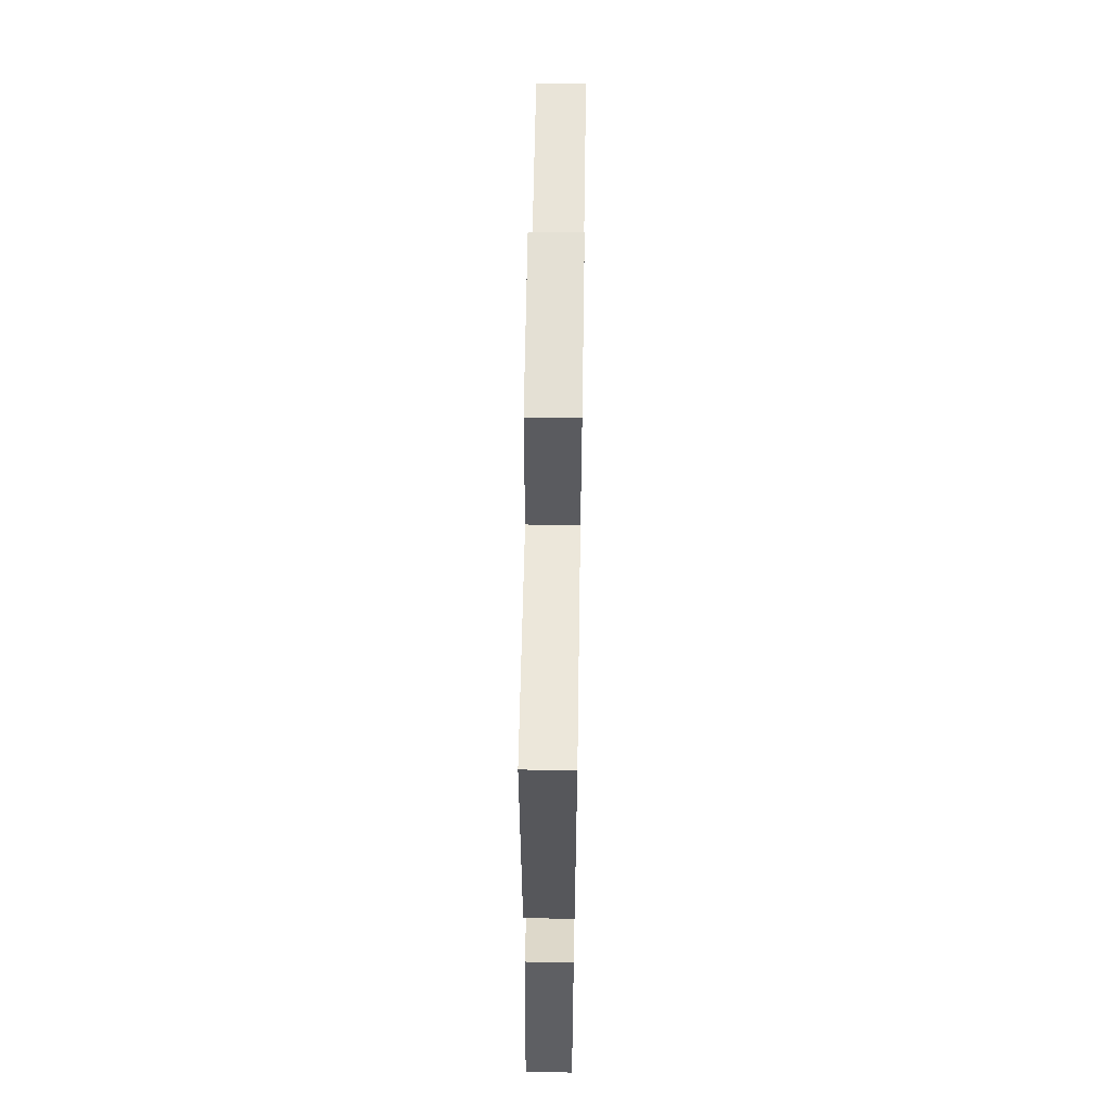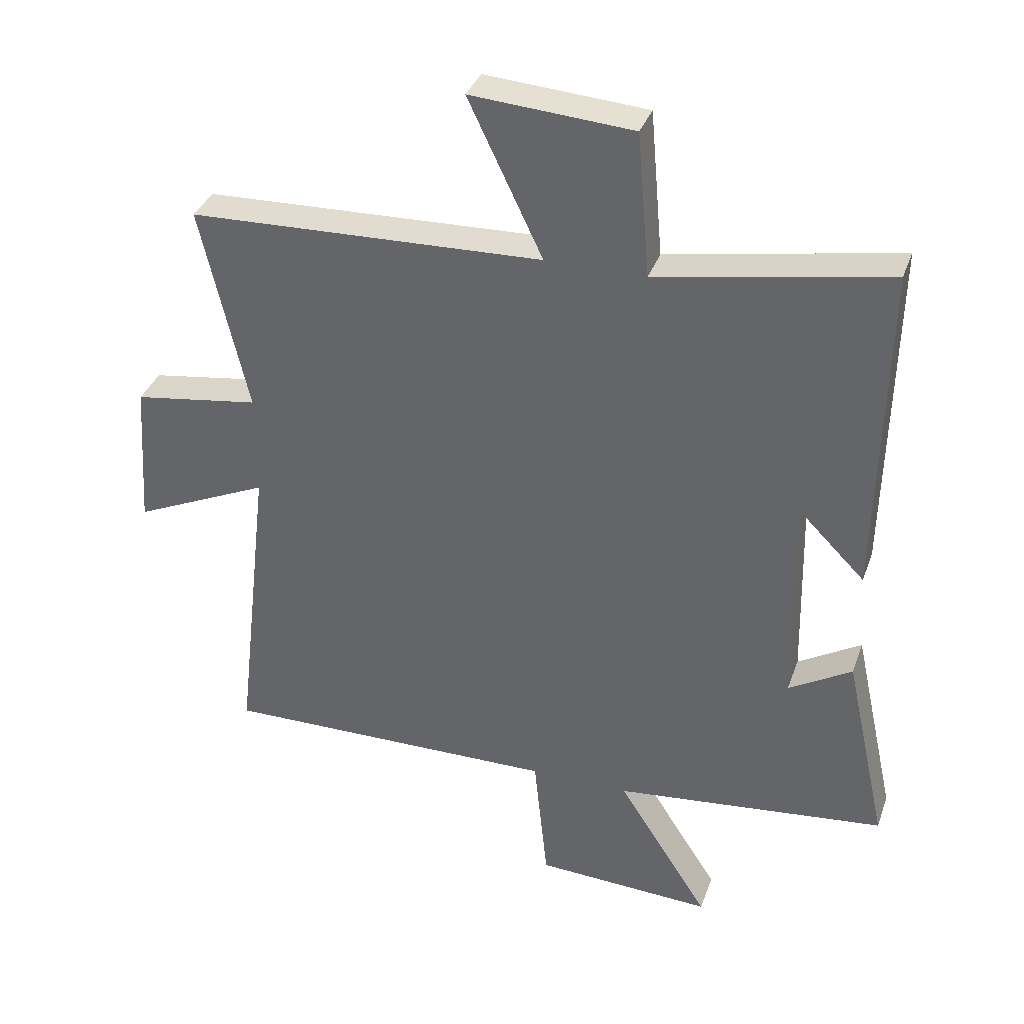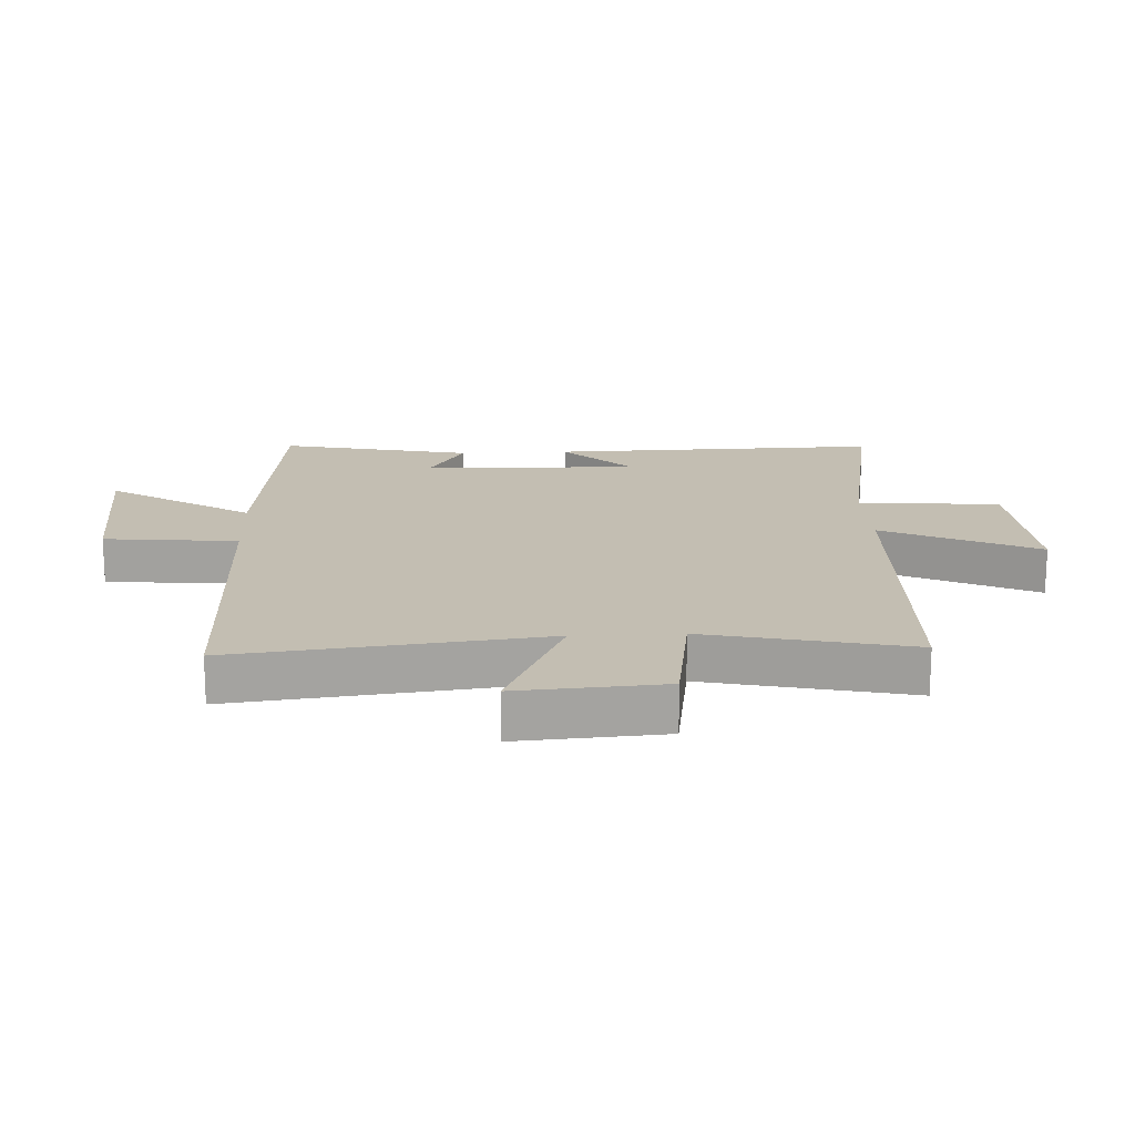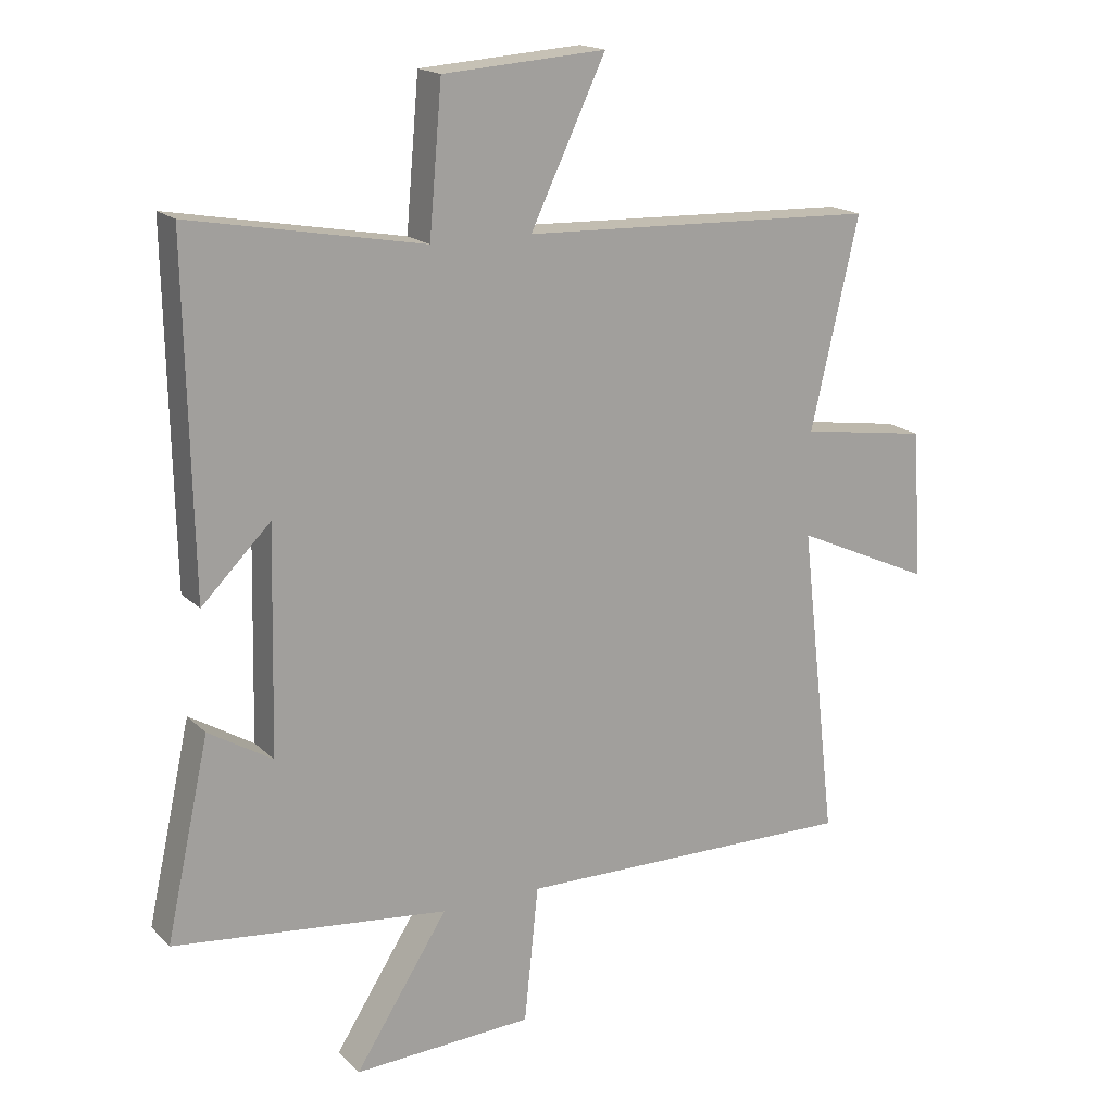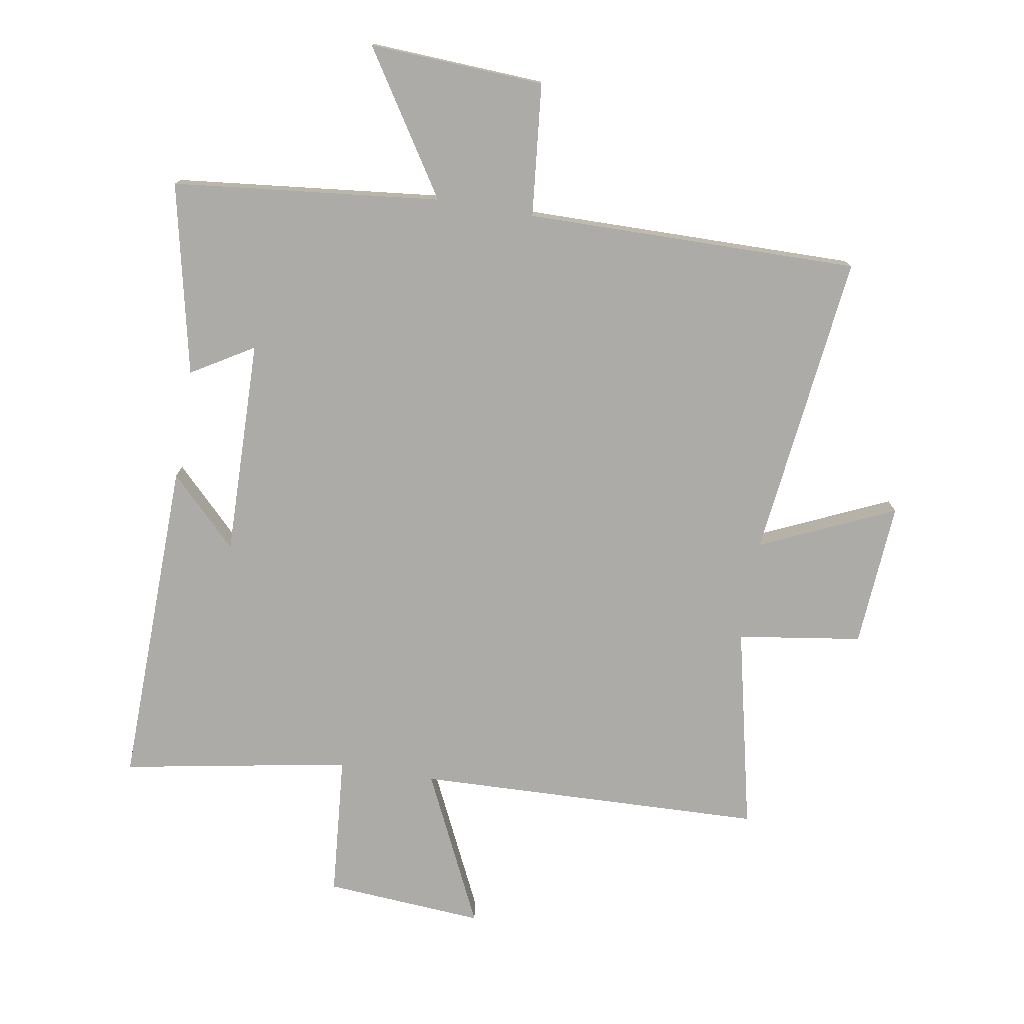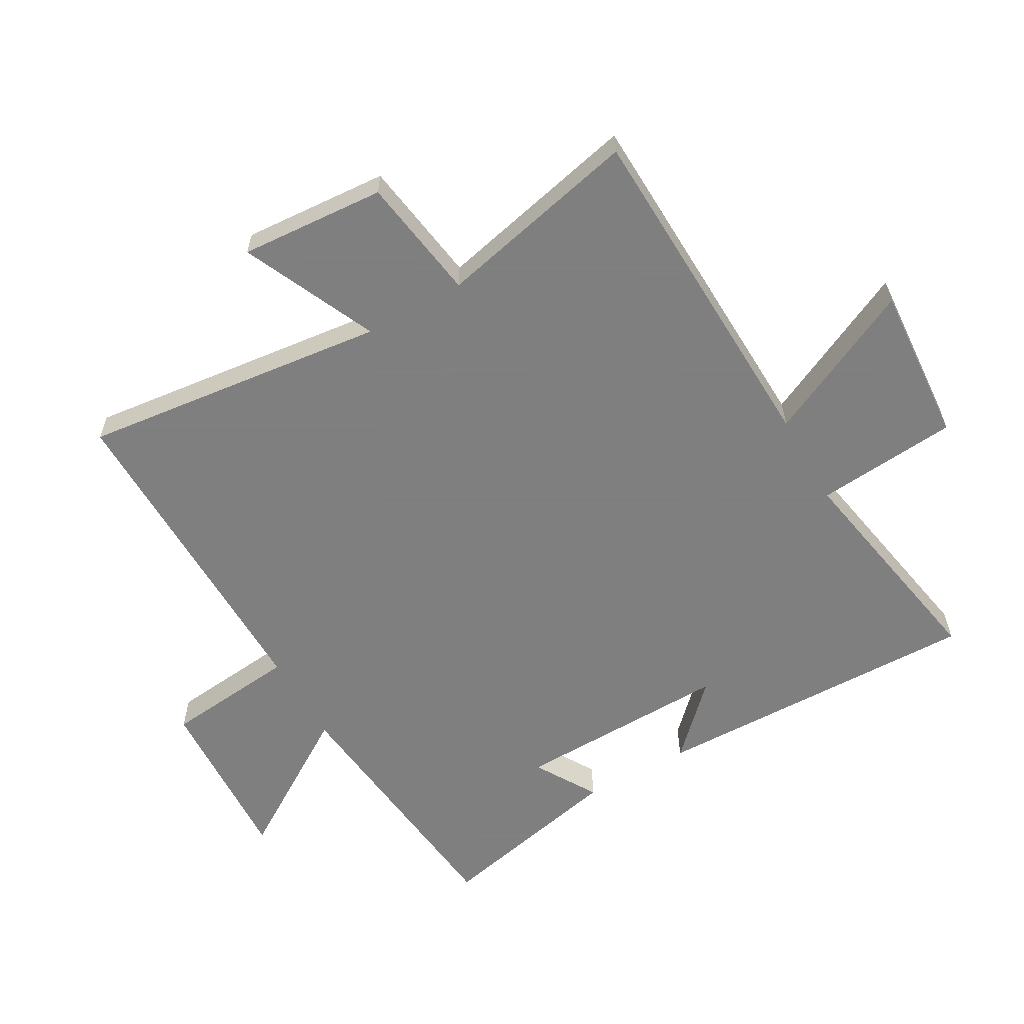
<metadata>
{"format":"obj","ext":"obj","renderer":"f3d","projection":"perspective","resolution":1024,"background":"white","views":[{"elev":61.9,"azim":90.9,"up":"+Z"},{"elev":35.6,"azim":18.3,"up":"+Z"},{"elev":17.4,"azim":-93.0,"up":"+Y"},{"elev":17.6,"azim":150.5,"up":"+Z"},{"elev":-76.5,"azim":170.3,"up":"+Y"},{"elev":-59.9,"azim":-60.4,"up":"+Y"}]}
</metadata>
<code>
v 0.51 0.07 0.567
v 0.5 0.07 0.035
v 0.392 0.07 0.143
v 0.4 0.07 -0.205
v 0.5 0.07 -0.145
v 0.568 0.07 -0.453
v 0.137 0.07 -0.5
v 0.283 0.07 -0.728
v 0.001 0.07 -0.714
v -0.021 0.07 -0.5
v -0.557 0.07 -0.507
v -0.5 0.07 -0.013
v -0.716 0.07 -0.111
v -0.7 0.07 0.123
v -0.5 0.07 0.153
v -0.575 0.07 0.48
v -0.014 0.07 0.5
v -0.132 0.07 0.747
v 0.124 0.07 0.729
v 0.144 0.07 0.5
v 0.51 0 0.567
v 0.5 0 0.035
v 0.392 0 0.143
v 0.4 0 -0.205
v 0.5 0 -0.145
v 0.568 0 -0.453
v 0.137 0 -0.5
v 0.283 0 -0.728
v 0.001 0 -0.714
v -0.021 0 -0.5
v -0.557 0 -0.507
v -0.5 0 -0.013
v -0.716 0 -0.111
v -0.7 0 0.123
v -0.5 0 0.153
v -0.575 0 0.48
v -0.014 0 0.5
v -0.132 0 0.747
v 0.124 0 0.729
v 0.144 0 0.5
f 17 18 19 20
f 15 16 17 20
f 15 20 1
f 12 13 14 15
f 12 15 1
f 10 11 12 1
f 7 8 9 10
f 4 5 6 7
f 3 4 7 10
f 1 2 3
f 1 3 10
f 40 39 38 37
f 40 37 36 35
f 21 40 35
f 35 34 33 32
f 21 35 32
f 21 32 31 30
f 30 29 28 27
f 27 26 25 24
f 30 27 24 23
f 23 22 21
f 30 23 21
f 1 21 22 2
f 2 22 23 3
f 3 23 24 4
f 4 24 25 5
f 5 25 26 6
f 6 26 27 7
f 7 27 28 8
f 8 28 29 9
f 9 29 30 10
f 10 30 31 11
f 11 31 32 12
f 12 32 33 13
f 13 33 34 14
f 14 34 35 15
f 15 35 36 16
f 16 36 37 17
f 17 37 38 18
f 18 38 39 19
f 19 39 40 20
f 20 40 21 1

</code>
